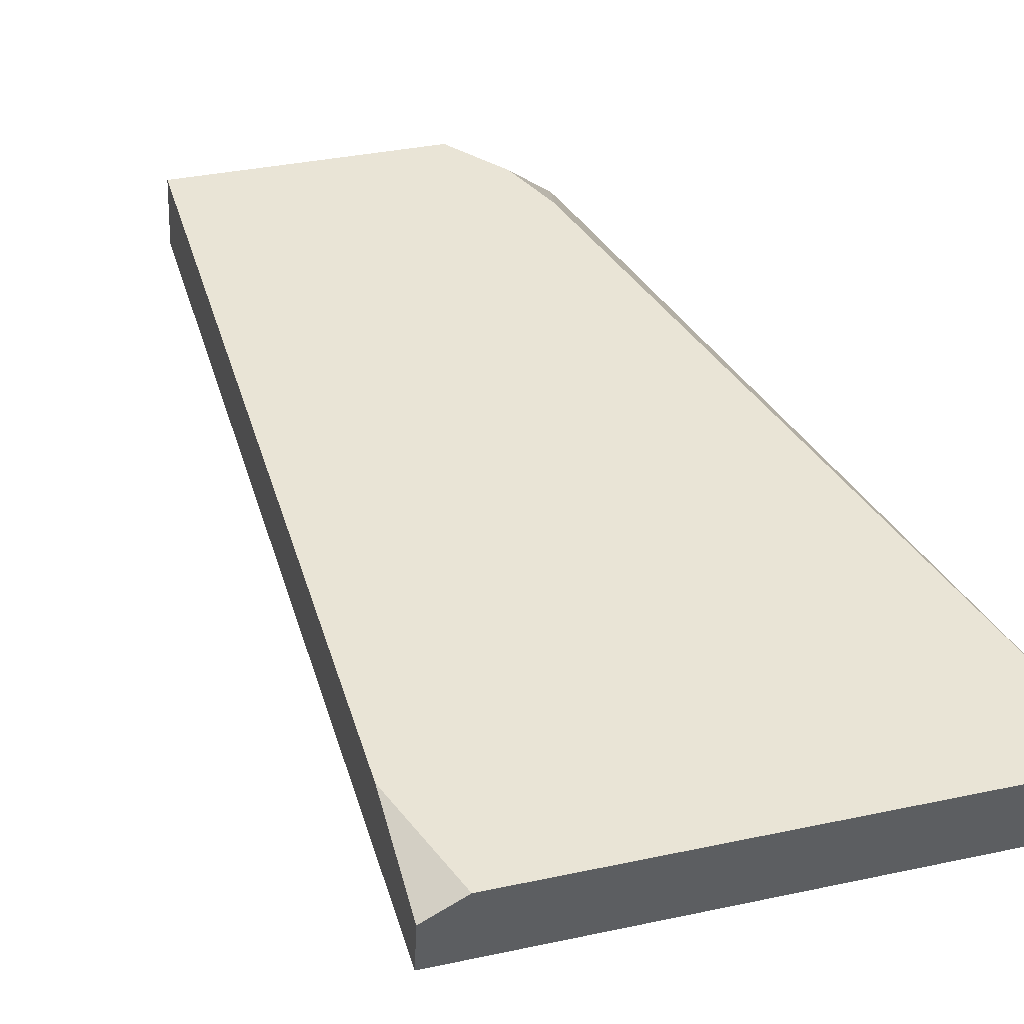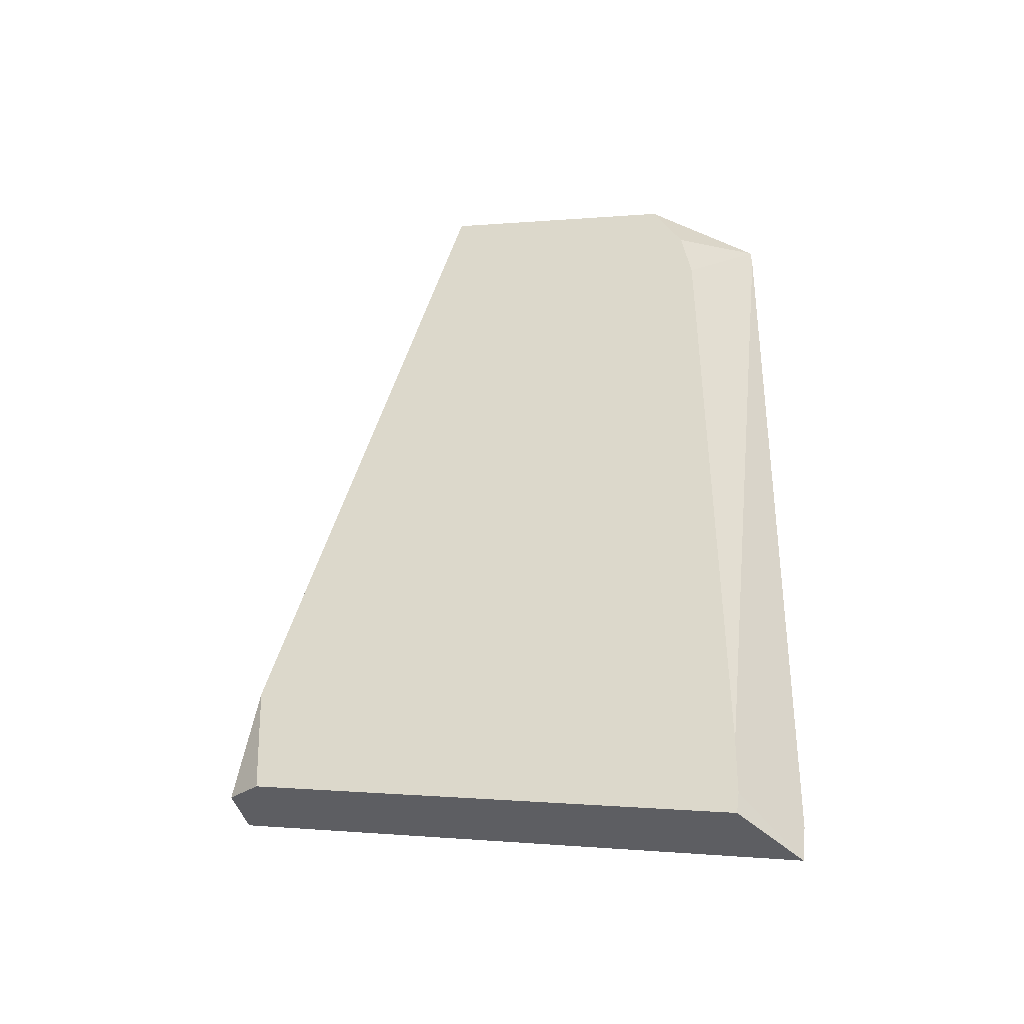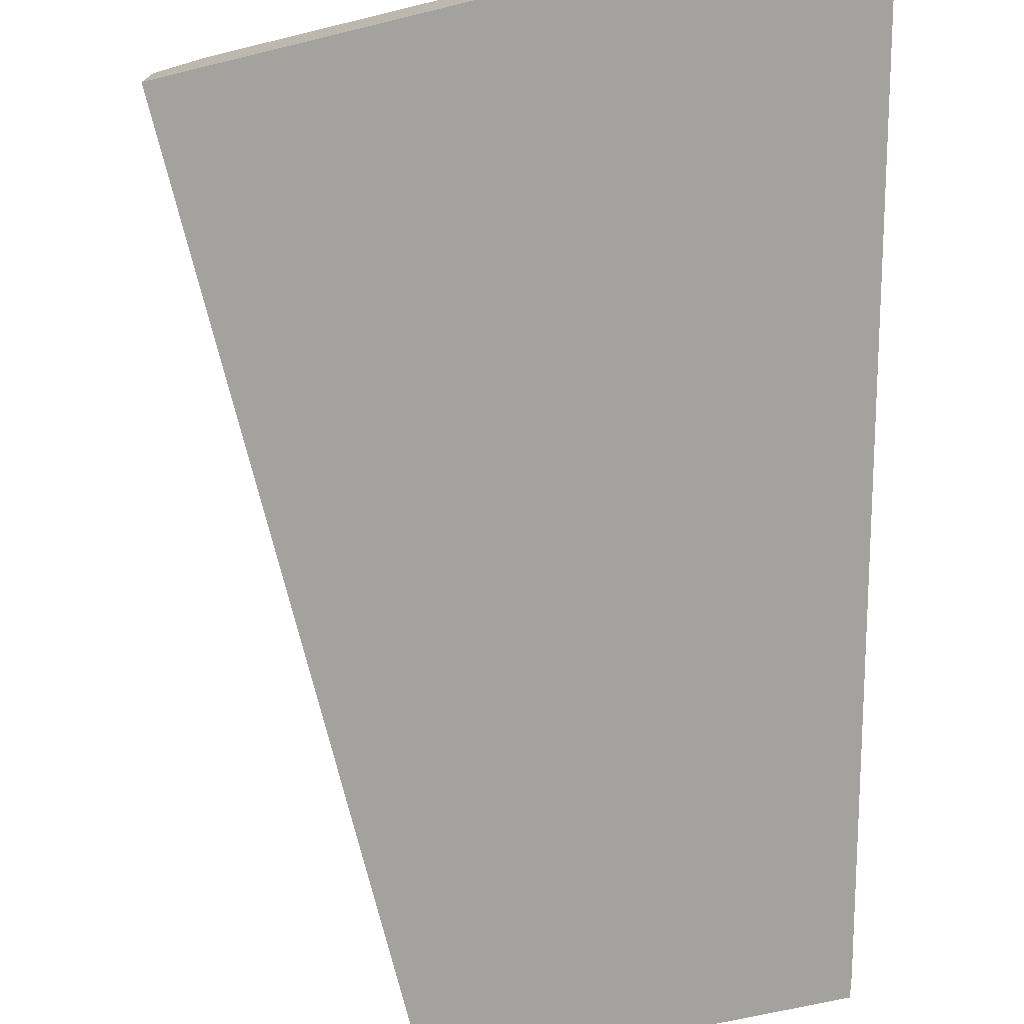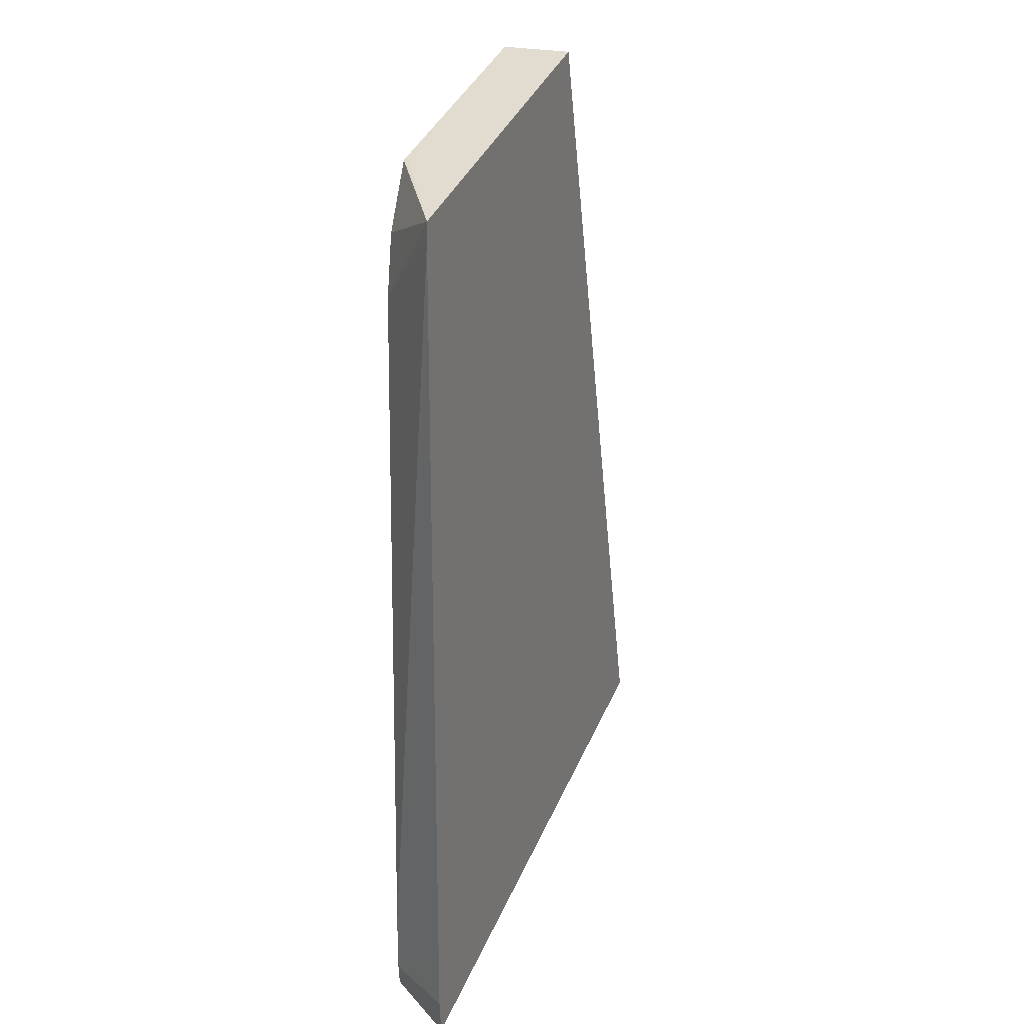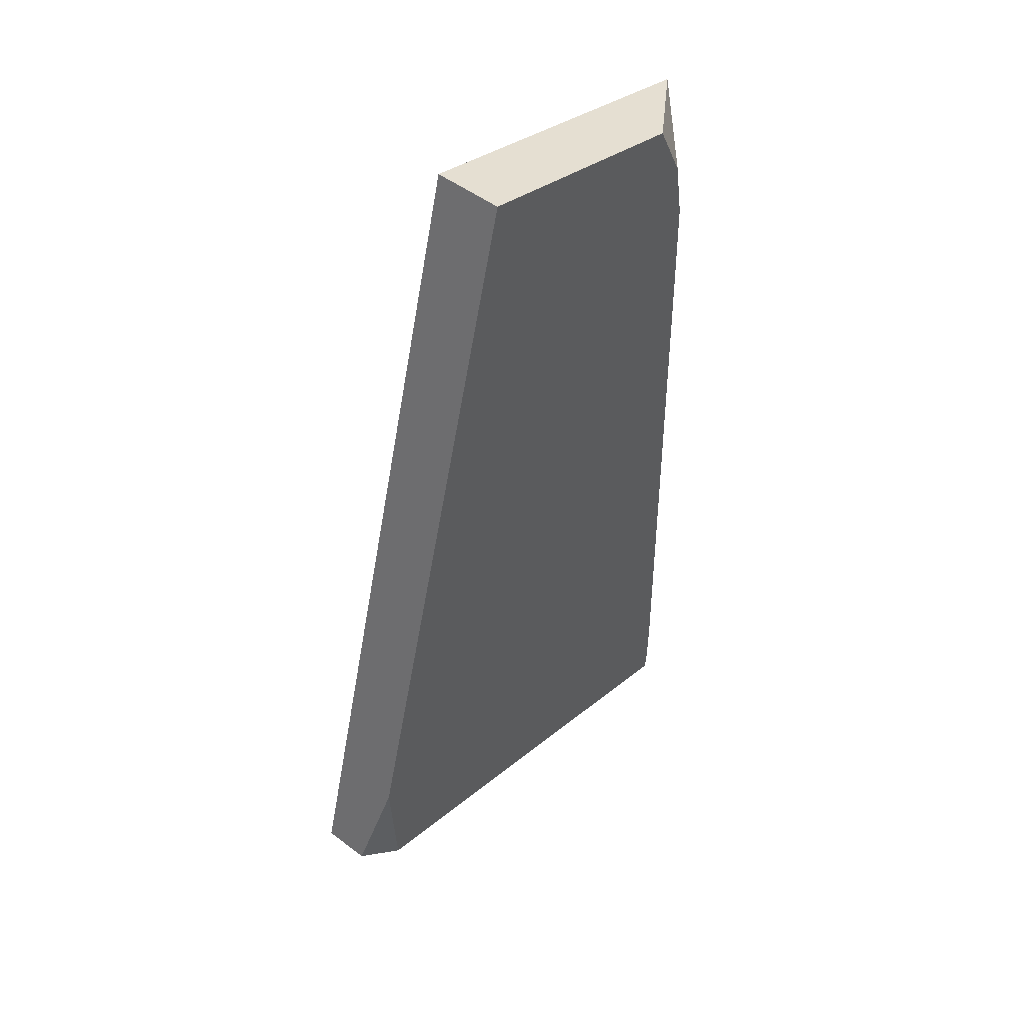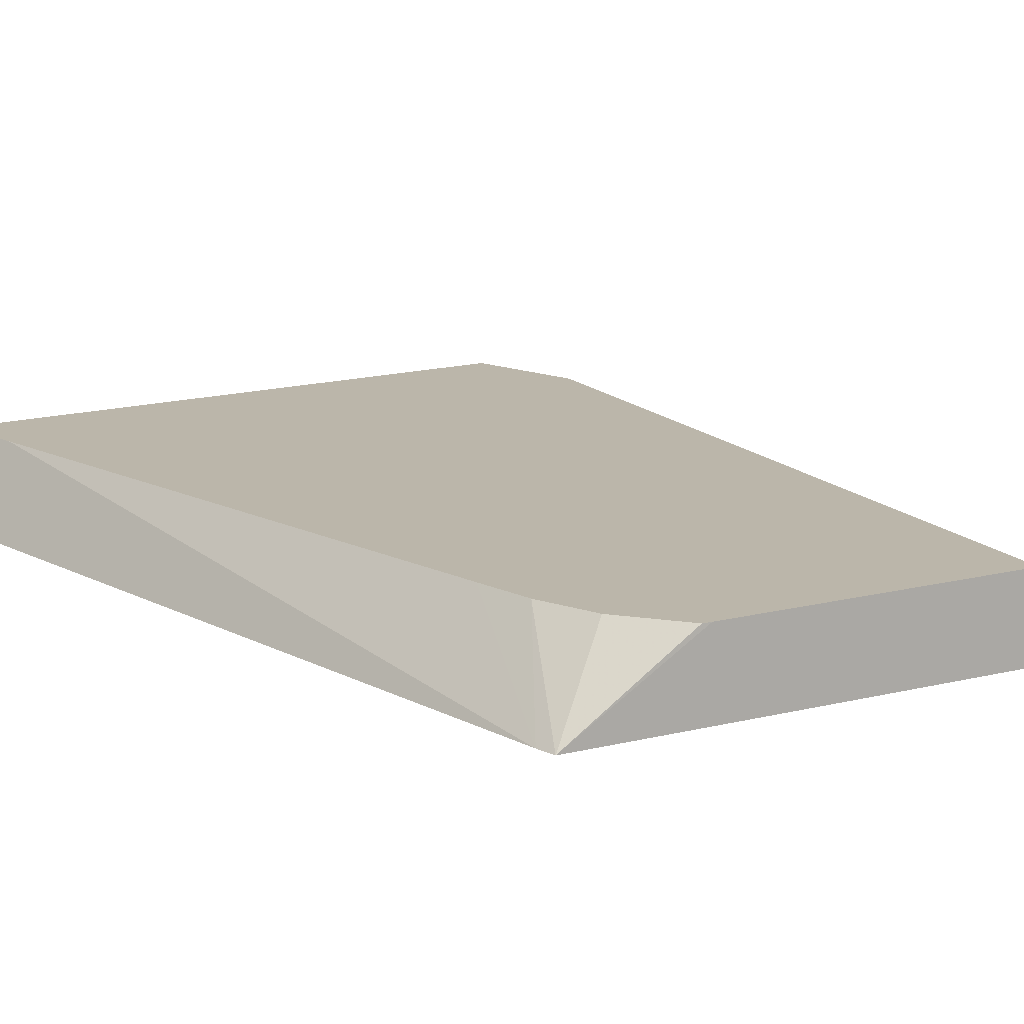
<metadata>
{"format":"obj","ext":"obj","renderer":"f3d","projection":"perspective","resolution":1024,"background":"white","views":[{"elev":44.1,"azim":-31.9,"up":"+Z"},{"elev":-44.6,"azim":19.9,"up":"+Y"},{"elev":-72.3,"azim":-1.5,"up":"+Z"},{"elev":22.1,"azim":115.7,"up":"+Y"},{"elev":49.5,"azim":-46.4,"up":"+Y"},{"elev":11.8,"azim":140.6,"up":"+Z"}]}
</metadata>
<code>
v 0.0284 -0.2315 -0.01055
v 0.05503 -0.2389 -0.01202
v 0.02853 -0.2314 -0.008254
v 0.03945 -0.1916 -0.01162
v 0.05304 -0.2382 -0.008532
v 0.05524 -0.2371 -0.01205
v 0.05318 -0.2372 -0.008551
v 0.03036 -0.2319 -0.007282
v 0.03005 -0.2262 -0.007325
v 0.03965 -0.1916 -0.00825
v 0.05614 -0.1963 -0.01254
v 0.0553 -0.2344 -0.01209
v 0.05616 -0.1972 -0.01253
v 0.05325 -0.2344 -0.008585
v 0.05111 -0.1948 -0.008882
v 0.05146 -0.1949 -0.008901
v 0.05288 -0.1979 -0.008952
v 0.05331 -0.2008 -0.008945
v 0.05331 -0.2036 -0.008916
v 0.05331 -0.2061 -0.00889
v 0.05331 -0.2064 -0.008886
f 1 2 5
f 1 5 8
f 1 8 3
f 1 3 9
f 1 9 10
f 1 10 4
f 1 4 11
f 1 11 13
f 1 13 12
f 1 12 6
f 1 6 2
f 2 6 7
f 2 7 5
f 3 8 9
f 4 10 15
f 4 15 11
f 5 7 14
f 5 14 21
f 5 21 20
f 5 20 19
f 5 19 18
f 5 18 17
f 5 17 16
f 5 16 15
f 5 15 10
f 5 10 9
f 5 9 8
f 6 12 7
f 7 12 13
f 7 13 14
f 11 15 16
f 11 16 17
f 11 17 18
f 11 18 13
f 13 18 19
f 13 19 20
f 13 20 21
f 13 21 14

</code>
